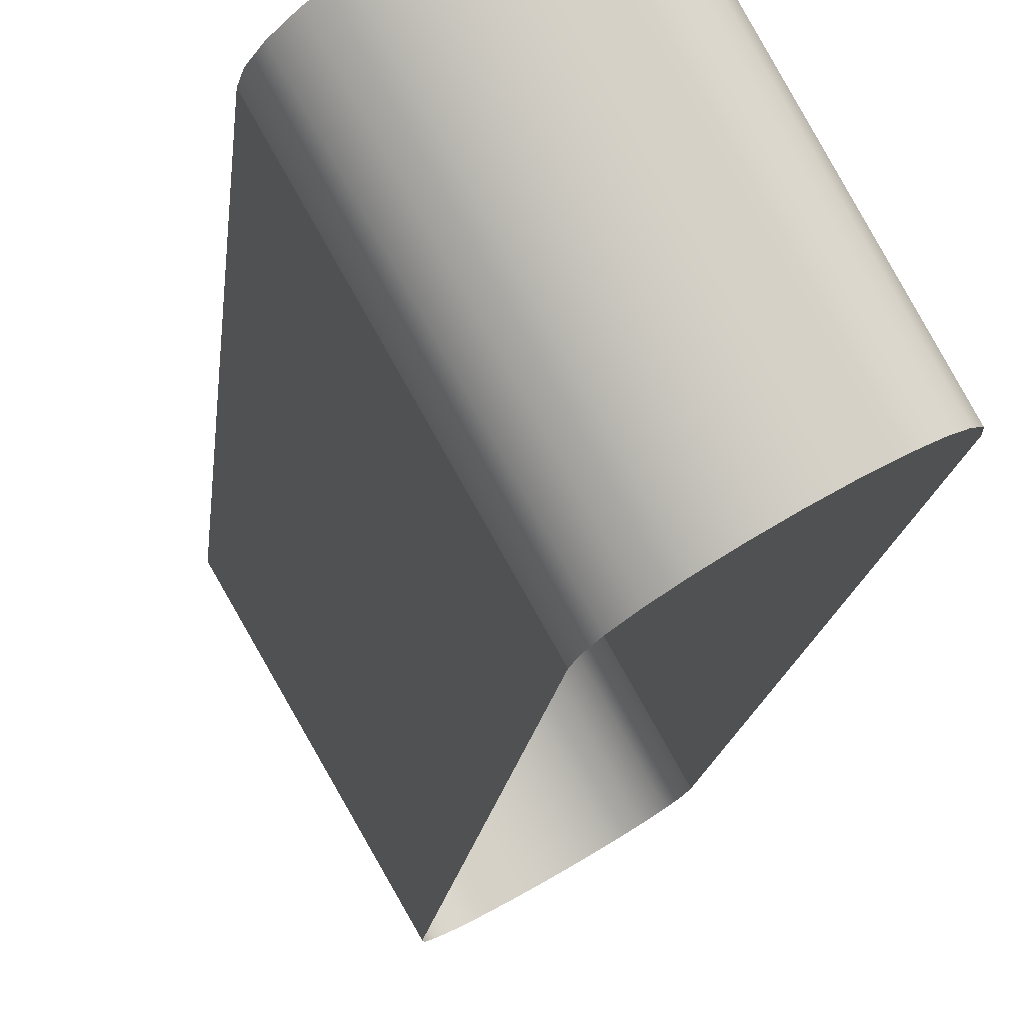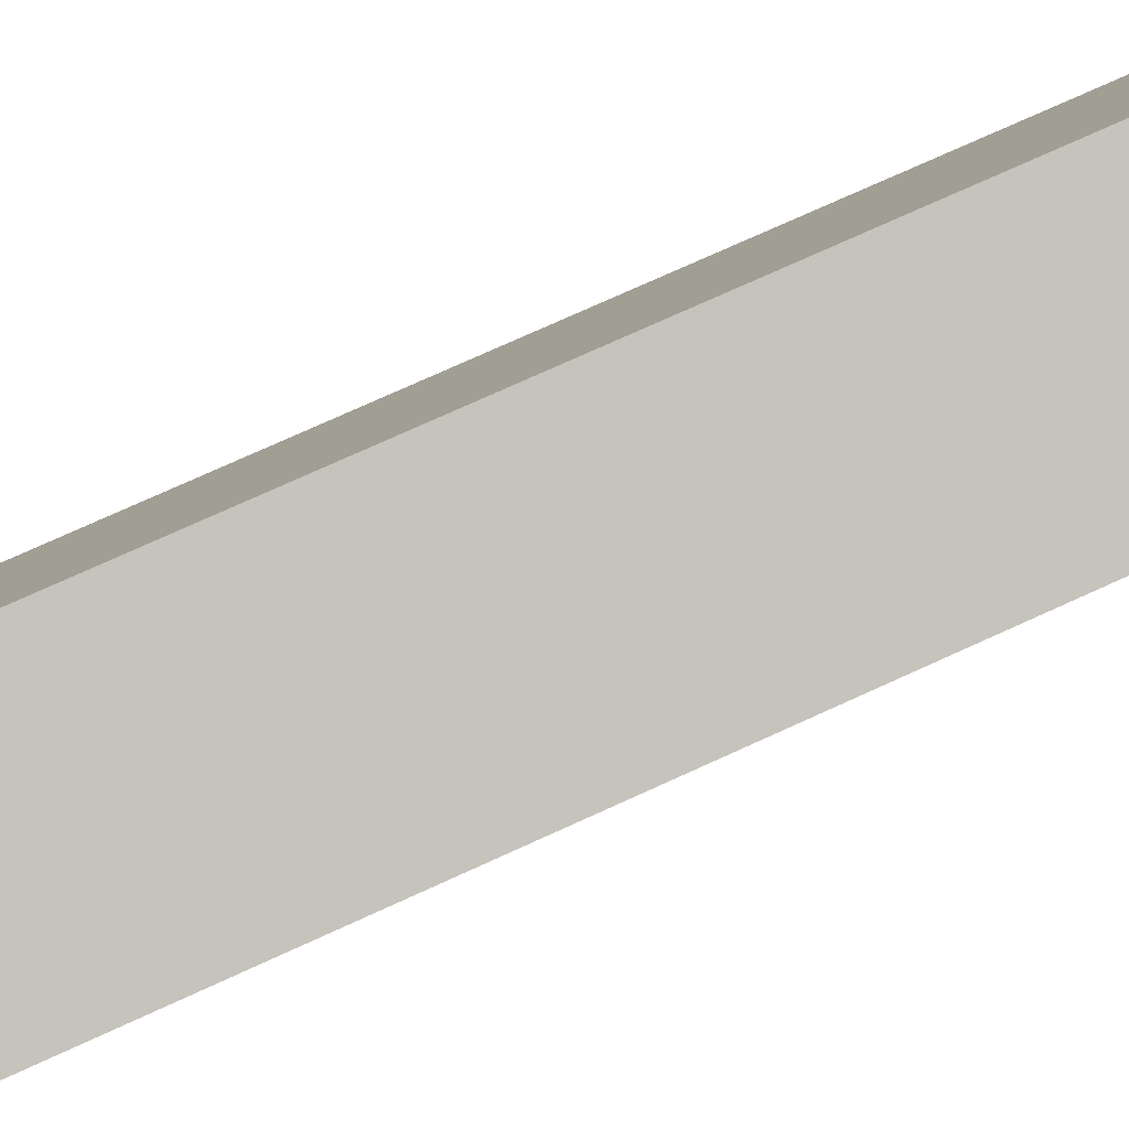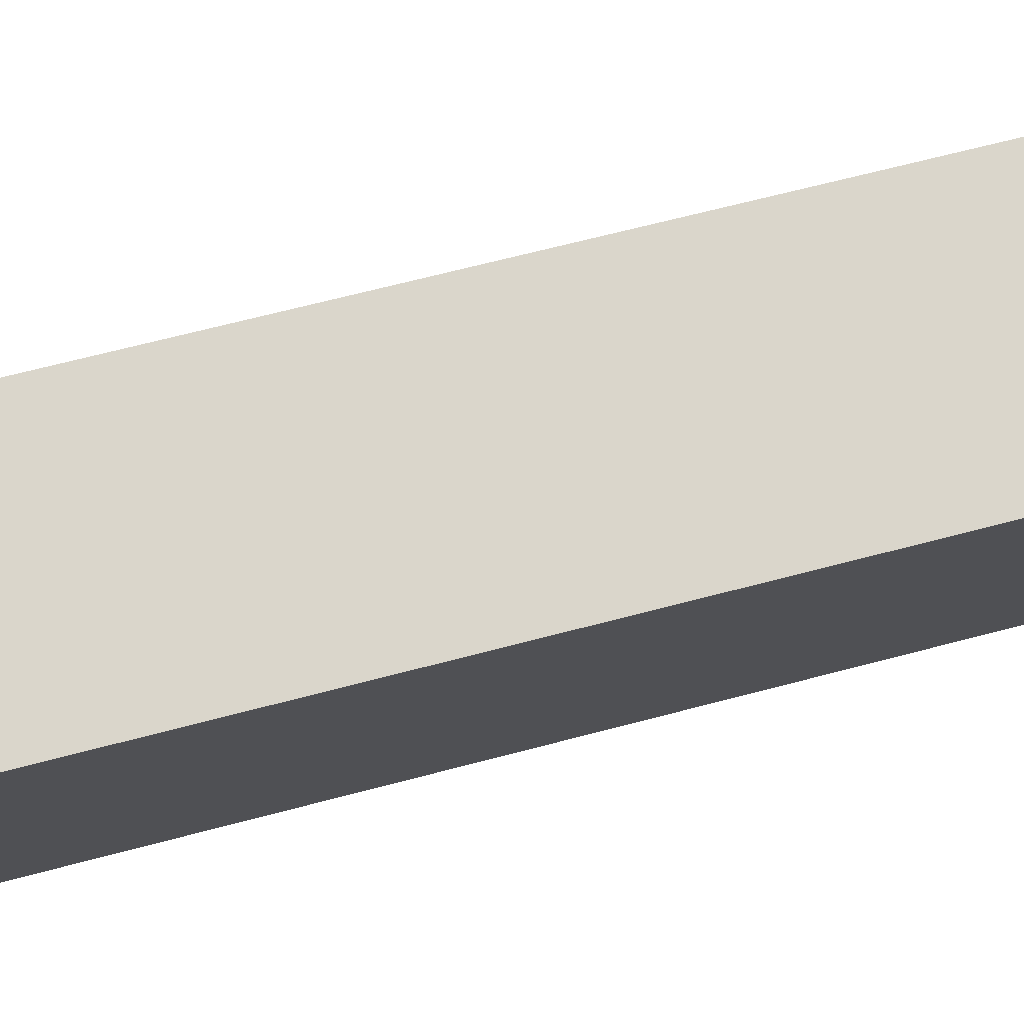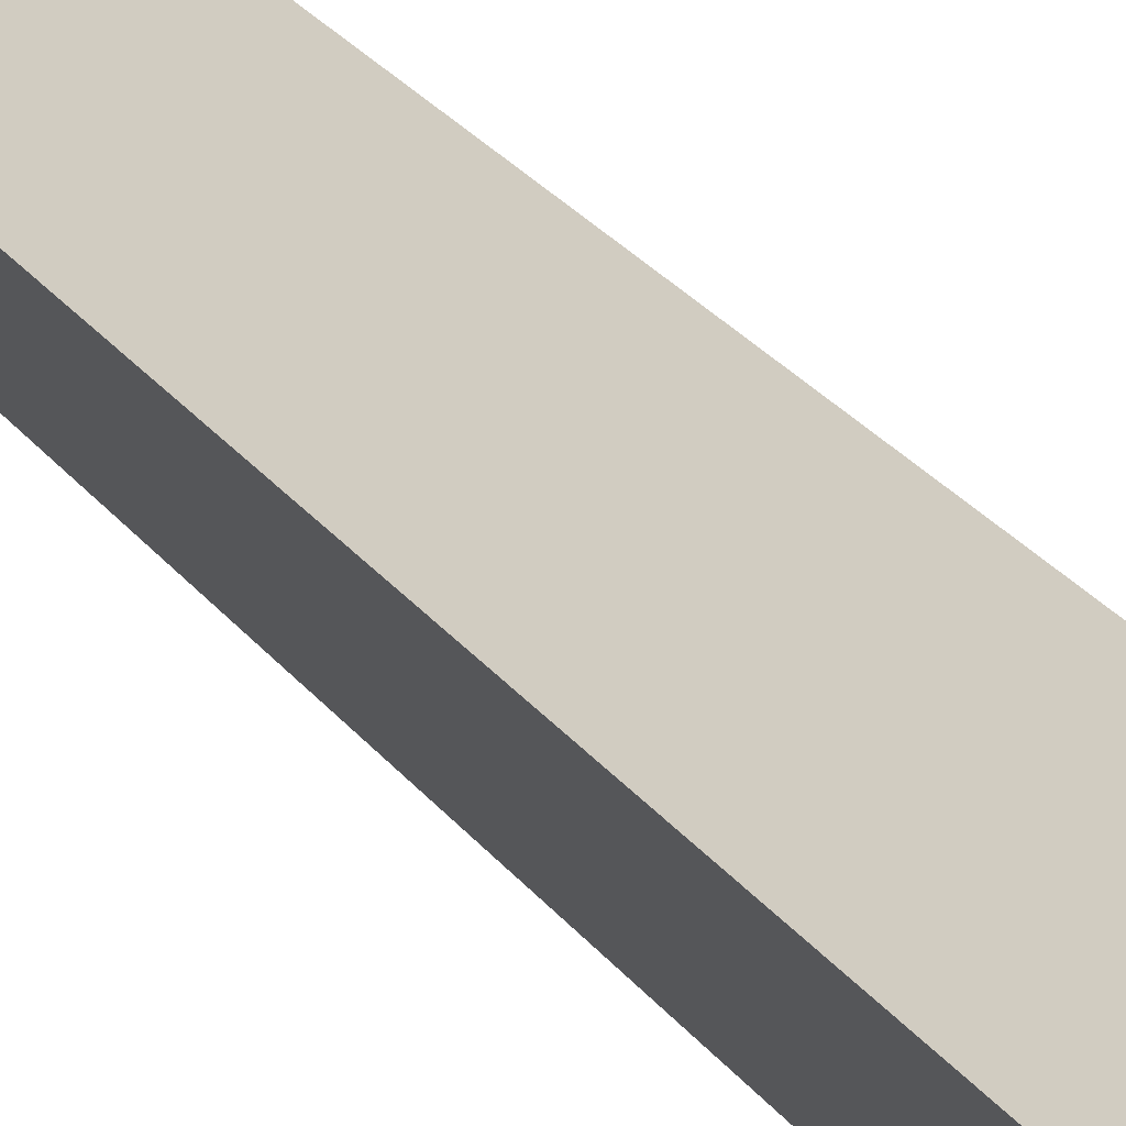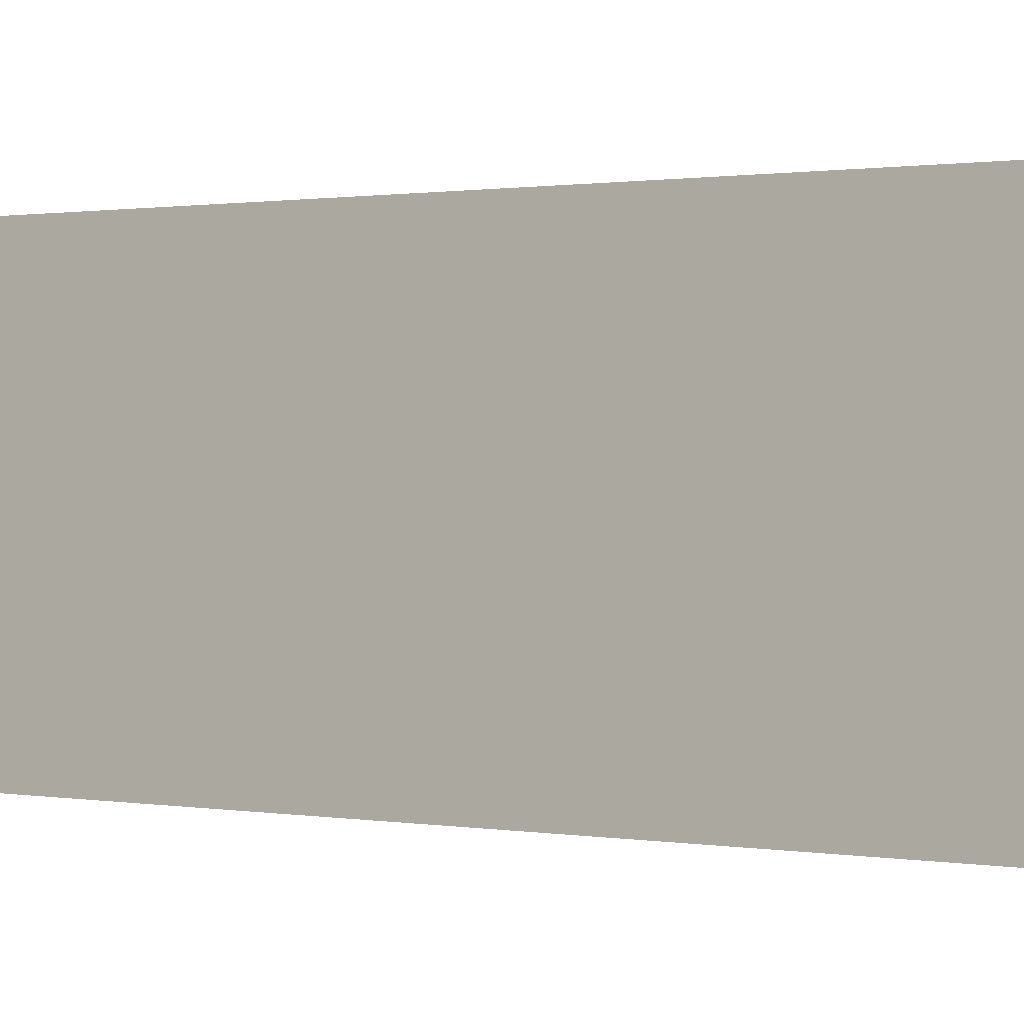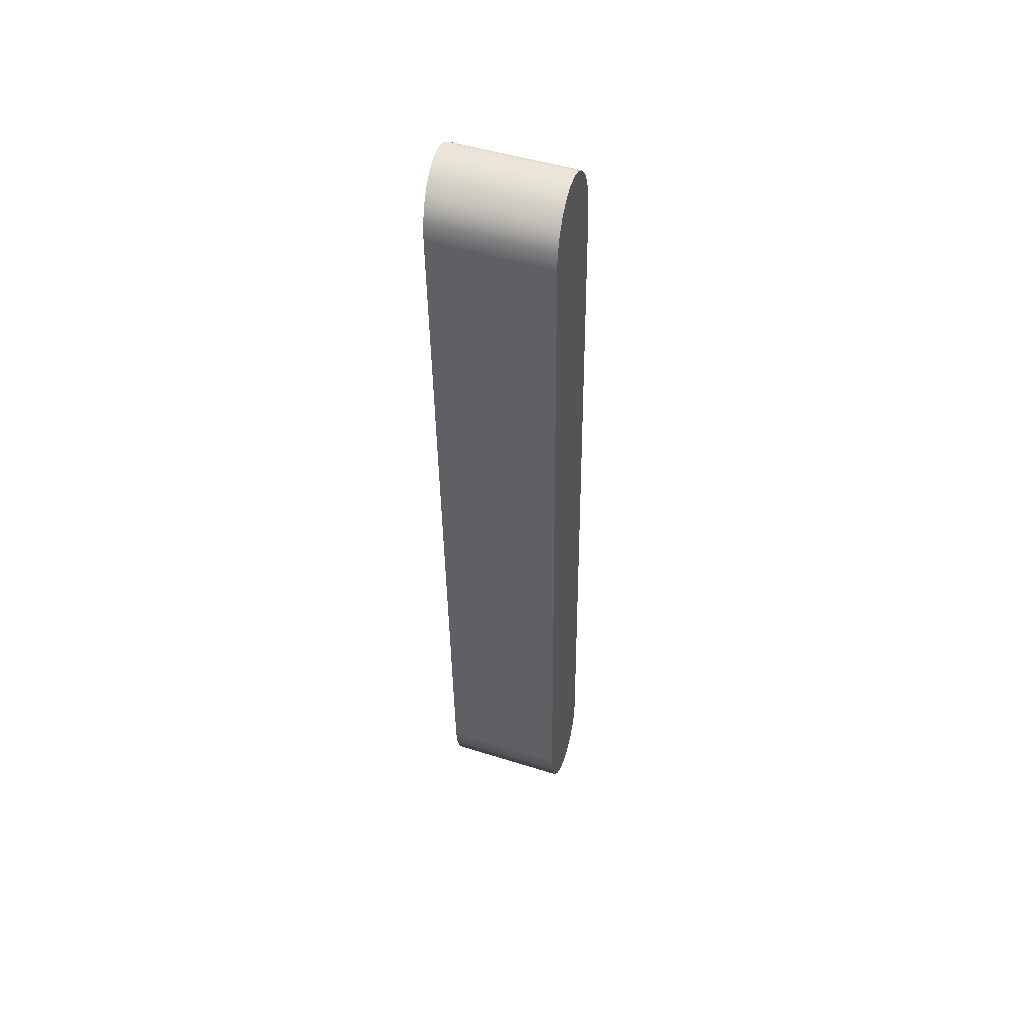
<metadata>
{"format":"obj","ext":"obj","renderer":"f3d","projection":"perspective","resolution":1024,"background":"white","views":[{"elev":-7.8,"azim":-2.6,"up":"+Y"},{"elev":63.3,"azim":-116.7,"up":"+Y"},{"elev":46.0,"azim":-109.7,"up":"+Y"},{"elev":22.7,"azim":-26.2,"up":"+Y"},{"elev":1.6,"azim":147.4,"up":"+Y"},{"elev":50.6,"azim":139.2,"up":"+Z"}]}
</metadata>
<code>
o mesh121/mesh121-geometry#mesh121-geometry
v -0.103 0.288 0.4767
v -0.08792 0.2579 0.6709
v -0.0879 0.2614 0.4762
v -0.103 0.2844 0.6714
v -0.1033 0.2878 0.4723
v -0.1218 0.2737 0.6707
v -0.1034 0.2841 0.6758
v -0.08822 0.2613 0.4718
v -0.1218 0.2772 0.4765
v -0.1216 0.2737 0.6751
v -0.08828 0.2576 0.6753
v -0.1043 0.2874 0.4681
v -0.1215 0.2775 0.4721
v -0.1067 0.2507 0.476
v -0.1064 0.2472 0.6746
v -0.1044 0.2835 0.6799
v -0.1206 0.2742 0.6793
v -0.08916 0.2609 0.4676
v -0.1064 0.251 0.4716
v -0.1067 0.2472 0.6702
v -0.1055 0.2477 0.6788
v -0.08925 0.2569 0.6794
v -0.1058 0.2866 0.4646
v -0.1206 0.2781 0.468
v -0.1054 0.2516 0.4675
v -0.1059 0.2825 0.6834
v -0.1192 0.275 0.6829
v -0.1041 0.2484 0.6824
v -0.09065 0.2601 0.4641
v -0.09077 0.256 0.6829
v -0.0926 0.259 0.4614
v -0.1191 0.279 0.4644
v -0.1039 0.2525 0.464
v -0.09274 0.2548 0.6855
v -0.1173 0.276 0.6856
v -0.1077 0.2855 0.4619
v -0.1079 0.2814 0.686
v -0.1021 0.2495 0.6852
v -0.09487 0.2578 0.4596
v -0.1171 0.2802 0.4618
v -0.09502 0.2535 0.6871
v -0.115 0.2773 0.6874
v -0.11 0.2843 0.4601
v -0.102 0.2537 0.4613
v -0.1101 0.28 0.6876
v -0.09989 0.2507 0.6869
v -0.0973 0.2564 0.459
v -0.1148 0.2815 0.4601
v -0.09746 0.2521 0.6876
v -0.1126 0.2786 0.6881
v -0.1124 0.2829 0.4595
v -0.09973 0.255 0.4596
f 1 2 3
f 2 1 4
f 3 5 1
f 1 6 4
f 7 2 4
f 5 3 8
f 5 9 1
f 1 9 6
f 4 6 10
f 2 7 11
f 4 10 7
f 8 12 5
f 5 13 9
f 14 6 9
f 6 15 10
f 16 11 7
f 7 10 17
f 12 8 18
f 12 13 5
f 19 9 13
f 6 14 20
f 9 19 14
f 15 6 20
f 21 10 15
f 11 16 22
f 7 17 16
f 10 21 17
f 18 23 12
f 12 24 13
f 13 25 19
f 26 22 16
f 16 17 27
f 28 17 21
f 23 18 29
f 23 24 12
f 25 13 24
f 22 26 30
f 16 27 26
f 17 28 27
f 31 23 29
f 23 32 24
f 24 33 25
f 26 34 30
f 26 27 35
f 28 35 27
f 23 31 36
f 36 32 23
f 33 24 32
f 34 26 37
f 26 35 37
f 35 28 38
f 39 36 31
f 36 40 32
f 40 33 32
f 37 41 34
f 37 35 42
f 38 42 35
f 36 39 43
f 43 40 36
f 33 40 44
f 41 37 45
f 37 42 45
f 42 38 46
f 47 43 39
f 43 48 40
f 48 44 40
f 45 49 41
f 45 42 50
f 46 50 42
f 43 47 51
f 48 43 51
f 44 48 52
f 49 45 50
f 50 46 49
f 52 51 47
f 51 52 48
f 3 2 1
f 4 1 2
f 1 5 3
f 4 6 1
f 4 2 7
f 8 3 5
f 1 9 5
f 6 9 1
f 10 6 4
f 11 7 2
f 7 10 4
f 5 12 8
f 9 13 5
f 9 6 14
f 10 15 6
f 7 11 16
f 17 10 7
f 18 8 12
f 5 13 12
f 13 9 19
f 20 14 6
f 14 19 9
f 20 6 15
f 15 10 21
f 22 16 11
f 16 17 7
f 17 21 10
f 12 23 18
f 13 24 12
f 19 25 13
f 16 22 26
f 27 17 16
f 21 17 28
f 29 18 23
f 12 24 23
f 24 13 25
f 30 26 22
f 26 27 16
f 27 28 17
f 29 23 31
f 24 32 23
f 25 33 24
f 30 34 26
f 35 27 26
f 27 35 28
f 36 31 23
f 23 32 36
f 32 24 33
f 37 26 34
f 37 35 26
f 38 28 35
f 31 36 39
f 32 40 36
f 32 33 40
f 34 41 37
f 42 35 37
f 35 42 38
f 43 39 36
f 36 40 43
f 44 40 33
f 45 37 41
f 45 42 37
f 46 38 42
f 39 43 47
f 40 48 43
f 40 44 48
f 41 49 45
f 50 42 45
f 42 50 46
f 51 47 43
f 51 43 48
f 52 48 44
f 50 45 49
f 49 46 50
f 47 51 52
f 48 52 51

</code>
